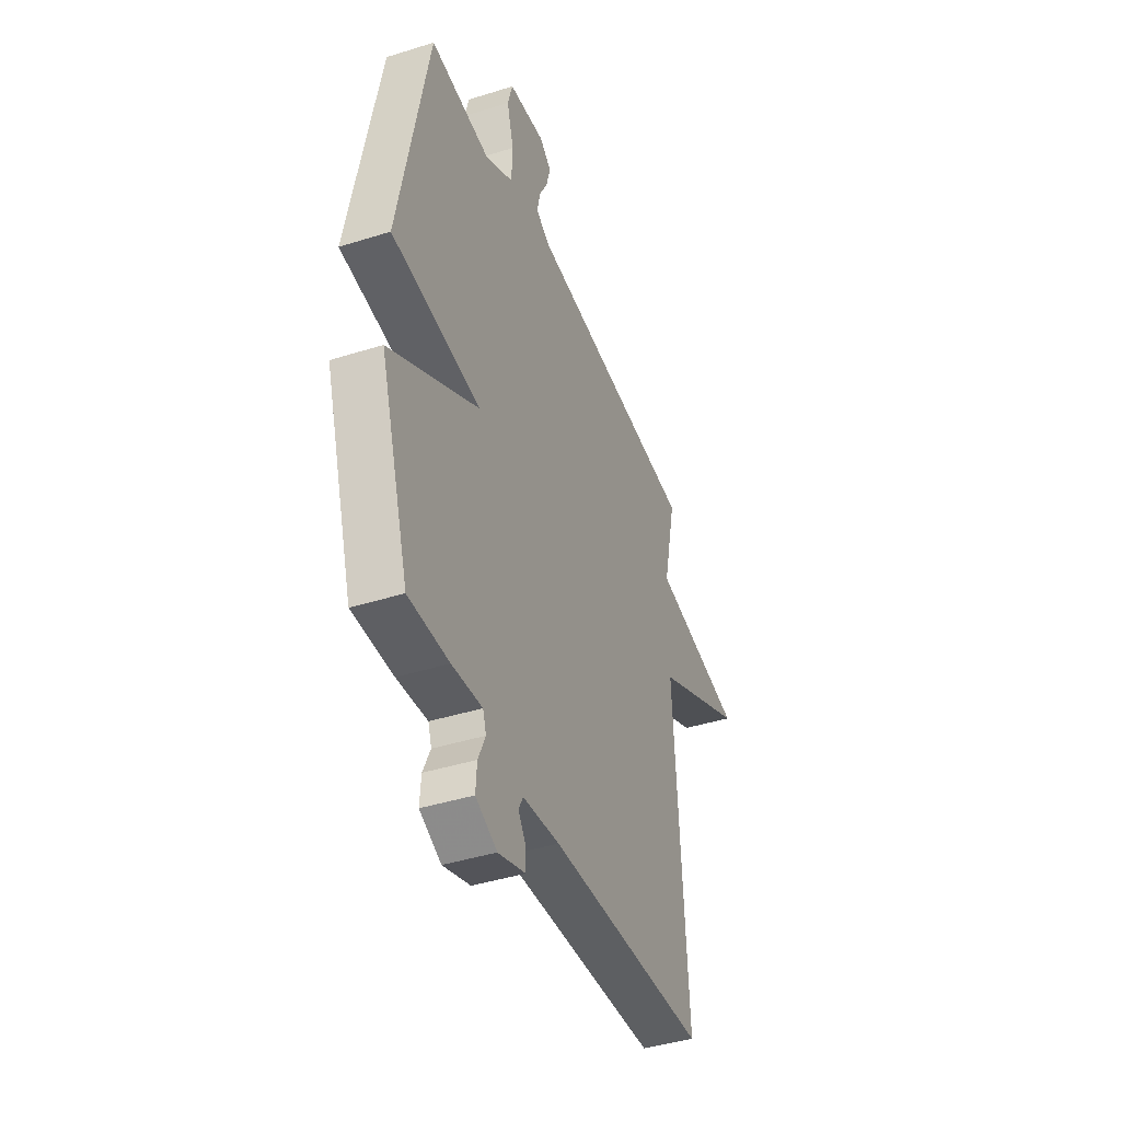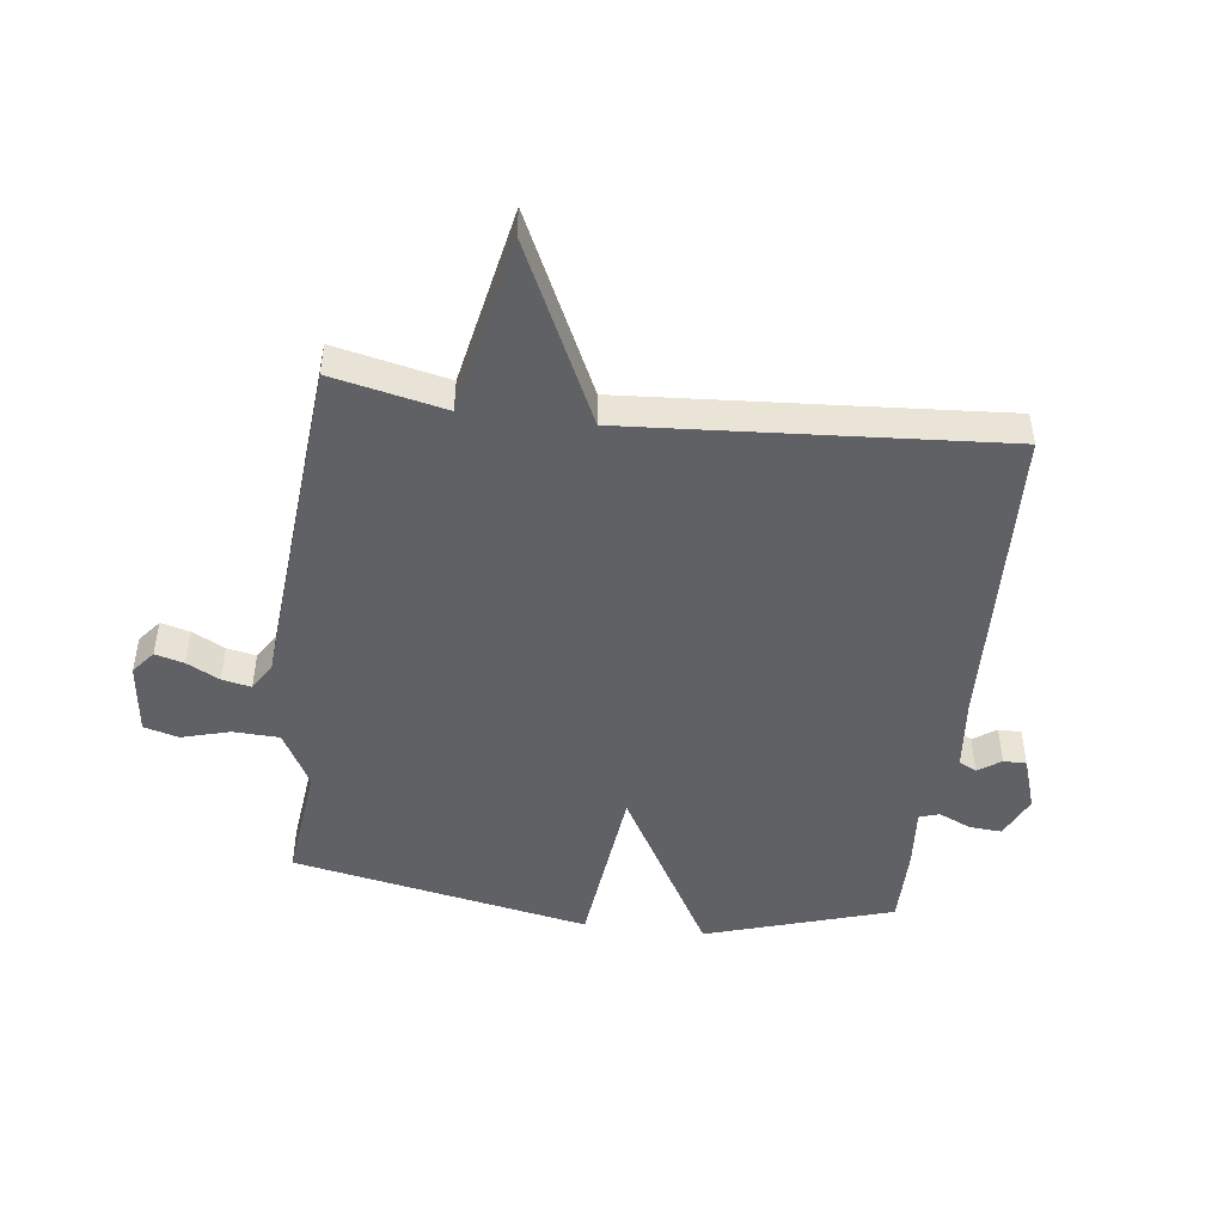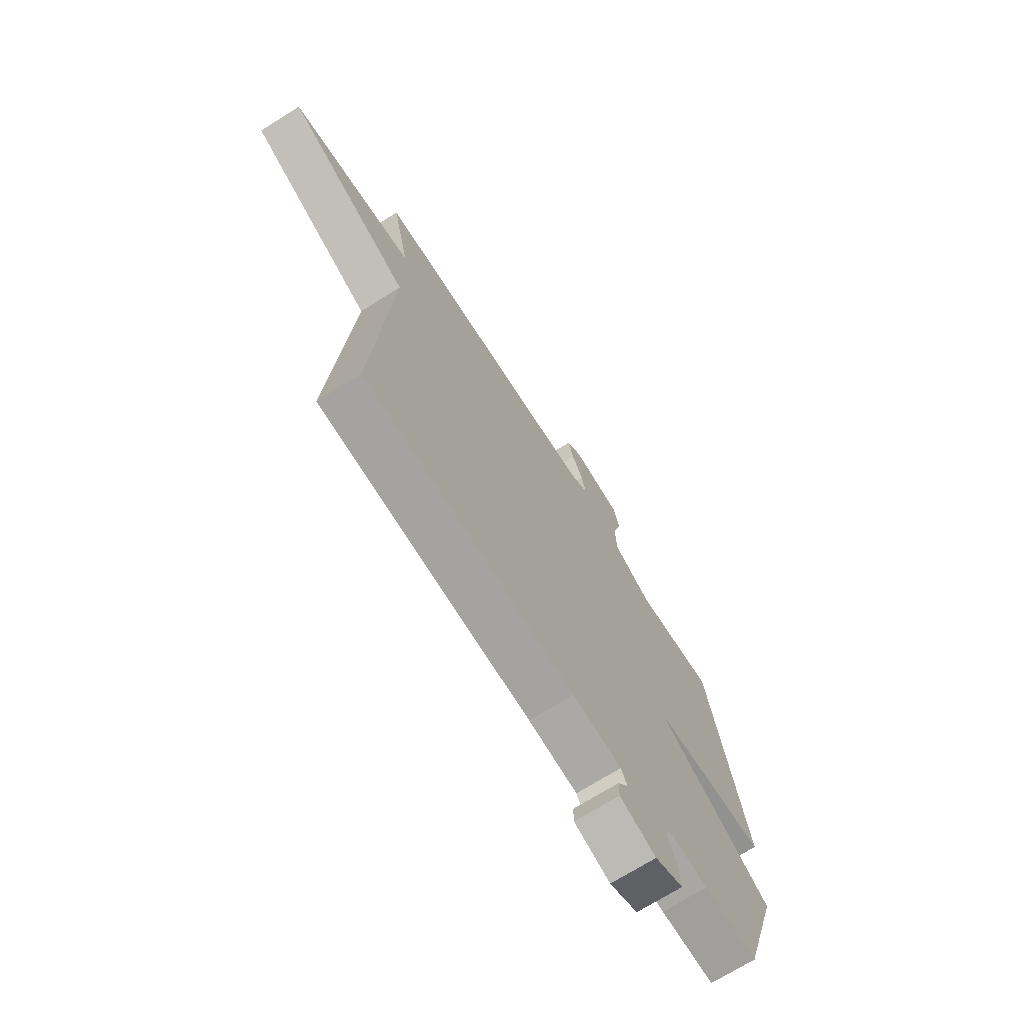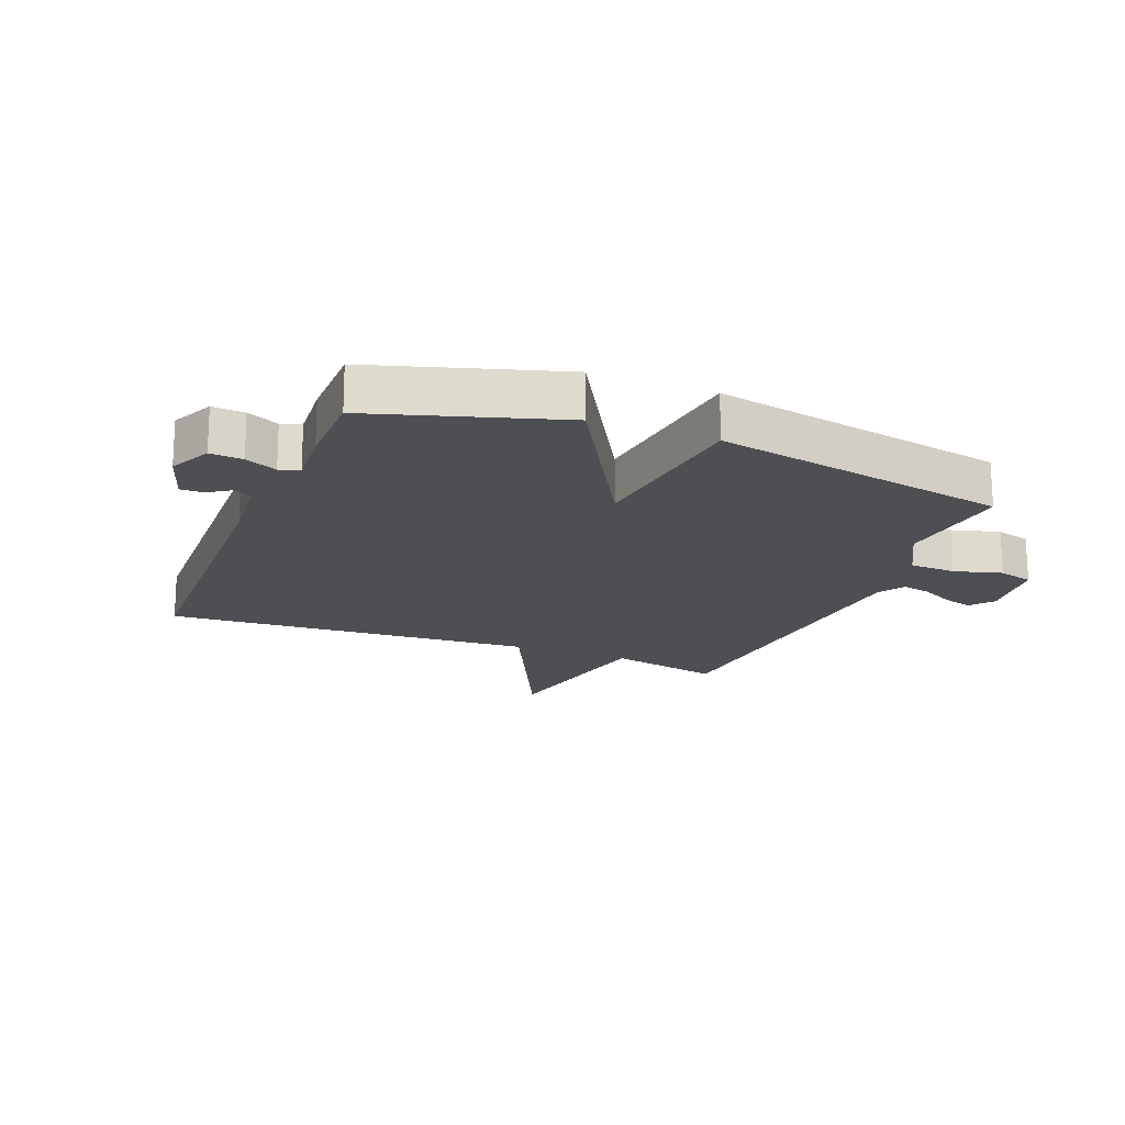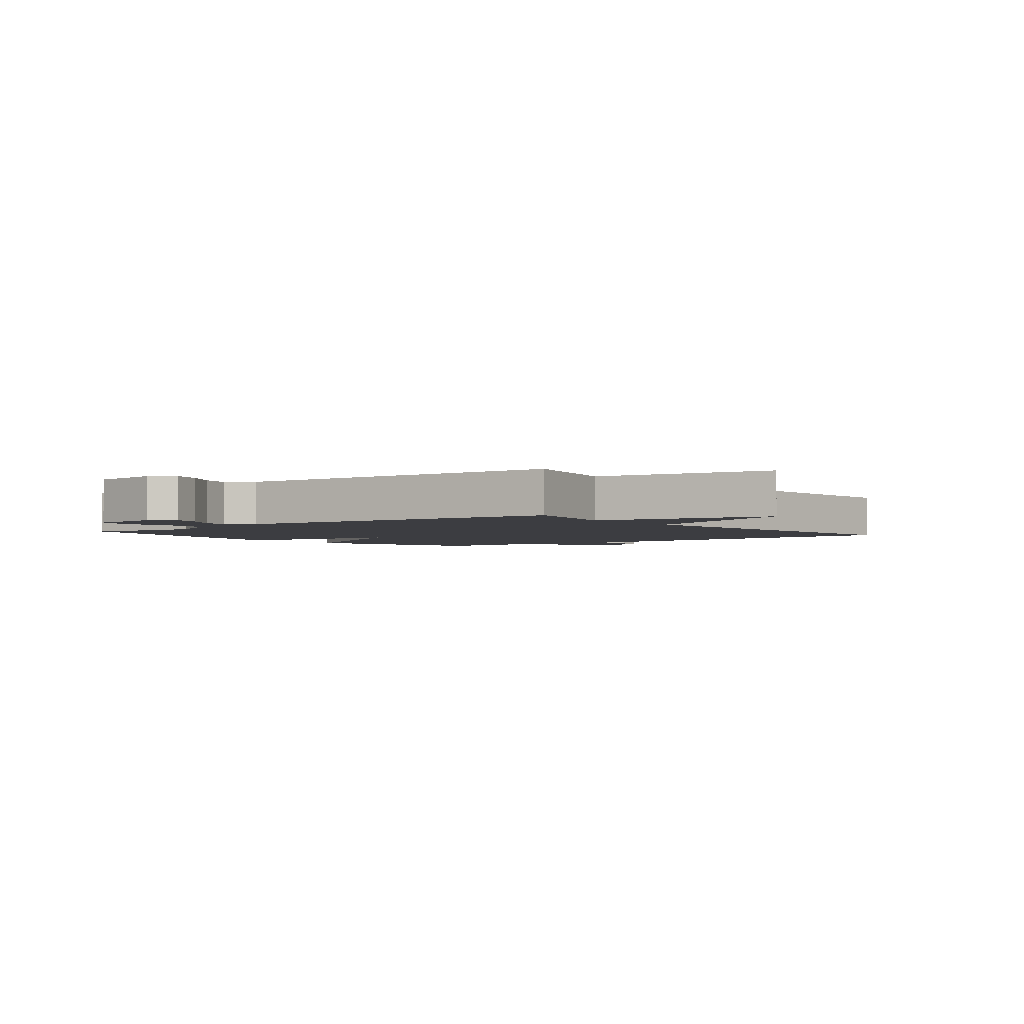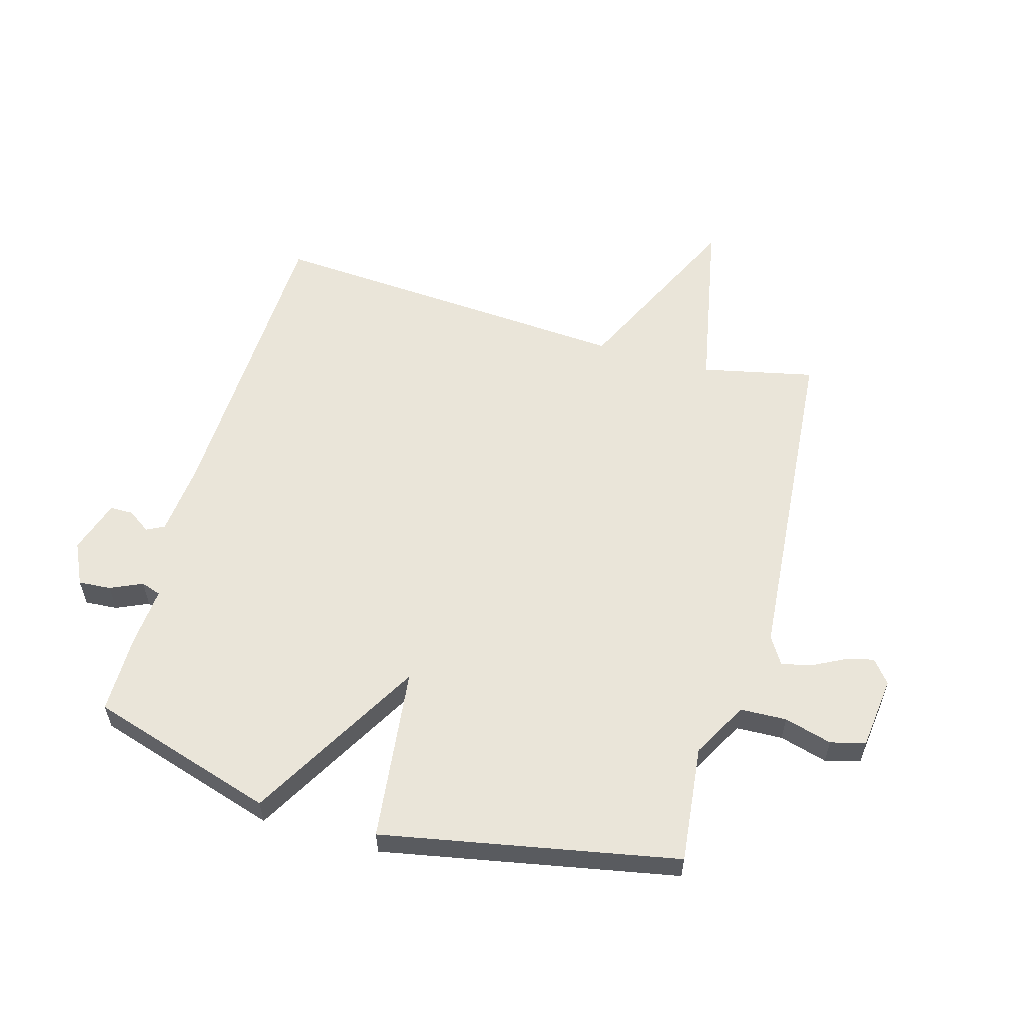
<metadata>
{"format":"obj","ext":"obj","renderer":"f3d","projection":"perspective","resolution":1024,"background":"white","views":[{"elev":-41.8,"azim":-69.2,"up":"+Z"},{"elev":-47.7,"azim":83.0,"up":"+Y"},{"elev":-71.2,"azim":122.1,"up":"+Z"},{"elev":-18.2,"azim":-111.8,"up":"+Y"},{"elev":-2.8,"azim":38.2,"up":"+Y"},{"elev":57.8,"azim":-74.1,"up":"+Y"}]}
</metadata>
<code>
v -0.5 0.07 0.5
v -0.305 0.07 0.478
v -0.212 0.07 0.529
v -0.209 0.07 0.606
v -0.231 0.07 0.685
v -0.215 0.07 0.743
v -0.095 0.07 0.757
v -0.057 0.07 0.726
v -0.07 0.07 0.678
v -0.098 0.07 0.624
v -0.108 0.07 0.576
v -0.063 0.07 0.548
v 0.5 0.07 0.5
v 0.459 0.07 0.313
v 0.757 0.07 0.254
v 0.459 0.07 0.113
v 0.5 0.07 -0.5
v -0.018 0.07 -0.519
v -0.138 0.07 -0.531
v -0.153 0.07 -0.56
v -0.127 0.07 -0.598
v -0.127 0.07 -0.636
v -0.216 0.07 -0.665
v -0.286 0.07 -0.632
v -0.282 0.07 -0.578
v -0.258 0.07 -0.525
v -0.269 0.07 -0.492
v -0.368 0.07 -0.5
v -0.5 0.07 -0.5
v -0.595 0.07 -0.191
v -0.305 0.07 -0.025
v -0.595 0.07 0.009
v -0.5 0 0.5
v -0.305 0 0.478
v -0.212 0 0.529
v -0.209 0 0.606
v -0.231 0 0.685
v -0.215 0 0.743
v -0.095 0 0.757
v -0.057 0 0.726
v -0.07 0 0.678
v -0.098 0 0.624
v -0.108 0 0.576
v -0.063 0 0.548
v 0.5 0 0.5
v 0.459 0 0.313
v 0.757 0 0.254
v 0.459 0 0.113
v 0.5 0 -0.5
v -0.018 0 -0.519
v -0.138 0 -0.531
v -0.153 0 -0.56
v -0.127 0 -0.598
v -0.127 0 -0.636
v -0.216 0 -0.665
v -0.286 0 -0.632
v -0.282 0 -0.578
v -0.258 0 -0.525
v -0.269 0 -0.492
v -0.368 0 -0.5
v -0.5 0 -0.5
v -0.595 0 -0.191
v -0.305 0 -0.025
v -0.595 0 0.009
f 31 32 1 2
f 29 30 31
f 28 29 31
f 27 28 31
f 31 2 3
f 27 31 3
f 26 27 3
f 24 25 26
f 23 24 26
f 22 23 26
f 21 22 26
f 20 21 26
f 19 20 26 3
f 18 19 3 4
f 16 17 18 4
f 14 15 16
f 14 16 4
f 12 13 14
f 12 14 4
f 11 12 4
f 5 6 7
f 4 5 7
f 11 4 7
f 10 11 7
f 7 8 9 10
f 34 33 64 63
f 63 62 61
f 63 61 60
f 63 60 59
f 35 34 63
f 35 63 59
f 35 59 58
f 58 57 56
f 58 56 55
f 58 55 54
f 58 54 53
f 58 53 52
f 35 58 52 51
f 36 35 51 50
f 36 50 49 48
f 48 47 46
f 36 48 46
f 46 45 44
f 36 46 44
f 36 44 43
f 39 38 37
f 39 37 36
f 39 36 43
f 39 43 42
f 42 41 40 39
f 1 33 34 2
f 2 34 35 3
f 3 35 36 4
f 4 36 37 5
f 5 37 38 6
f 6 38 39 7
f 7 39 40 8
f 8 40 41 9
f 9 41 42 10
f 10 42 43 11
f 11 43 44 12
f 12 44 45 13
f 13 45 46 14
f 14 46 47 15
f 15 47 48 16
f 16 48 49 17
f 17 49 50 18
f 18 50 51 19
f 19 51 52 20
f 20 52 53 21
f 21 53 54 22
f 22 54 55 23
f 23 55 56 24
f 24 56 57 25
f 25 57 58 26
f 26 58 59 27
f 27 59 60 28
f 28 60 61 29
f 29 61 62 30
f 30 62 63 31
f 31 63 64 32
f 32 64 33 1

</code>
